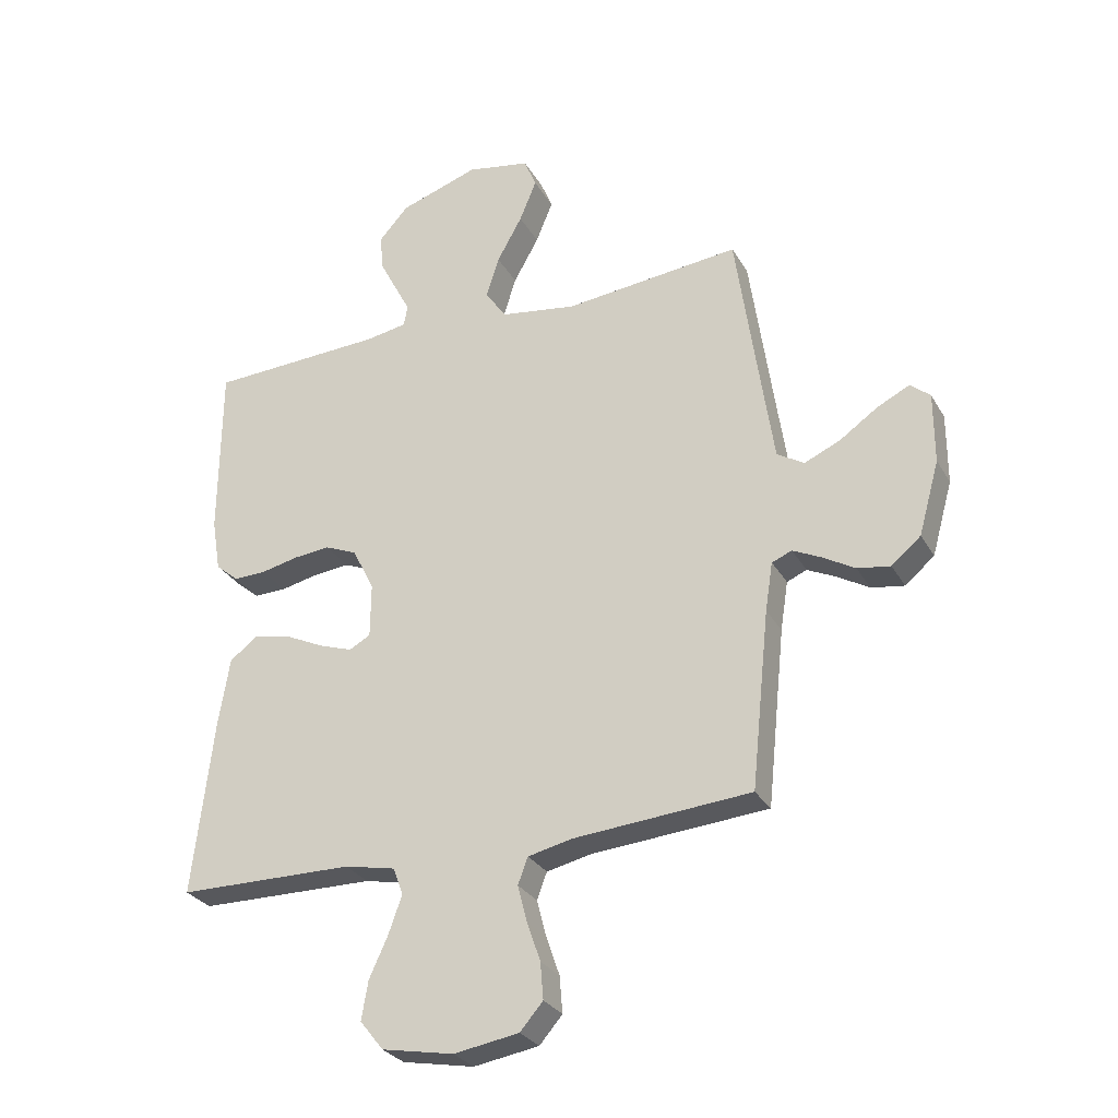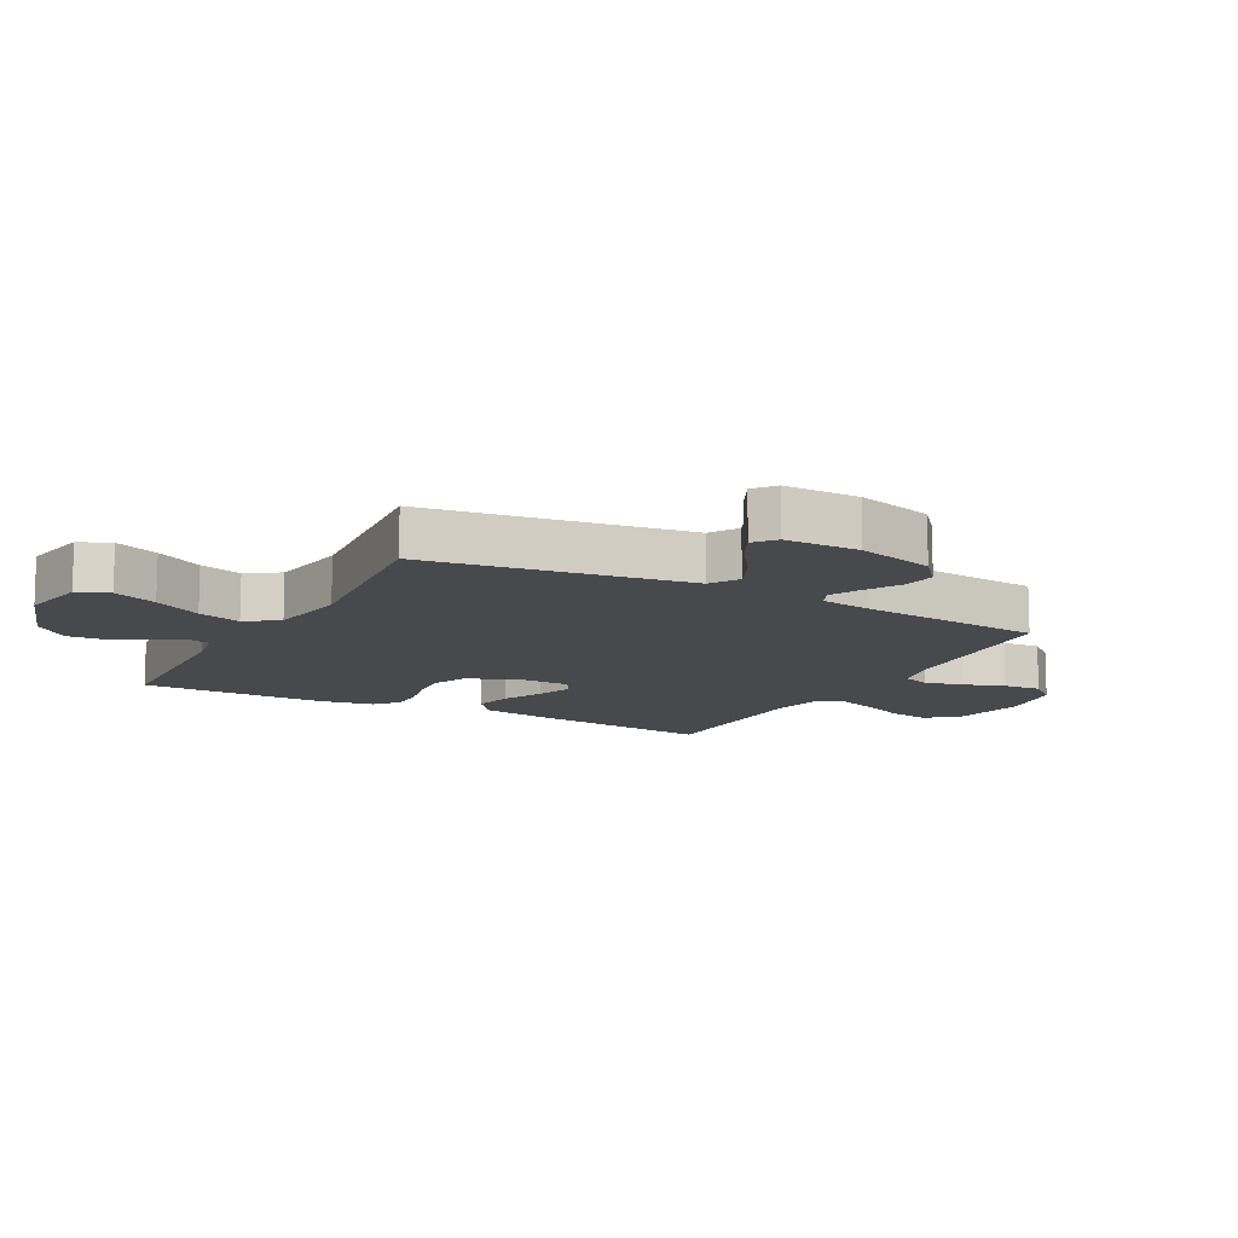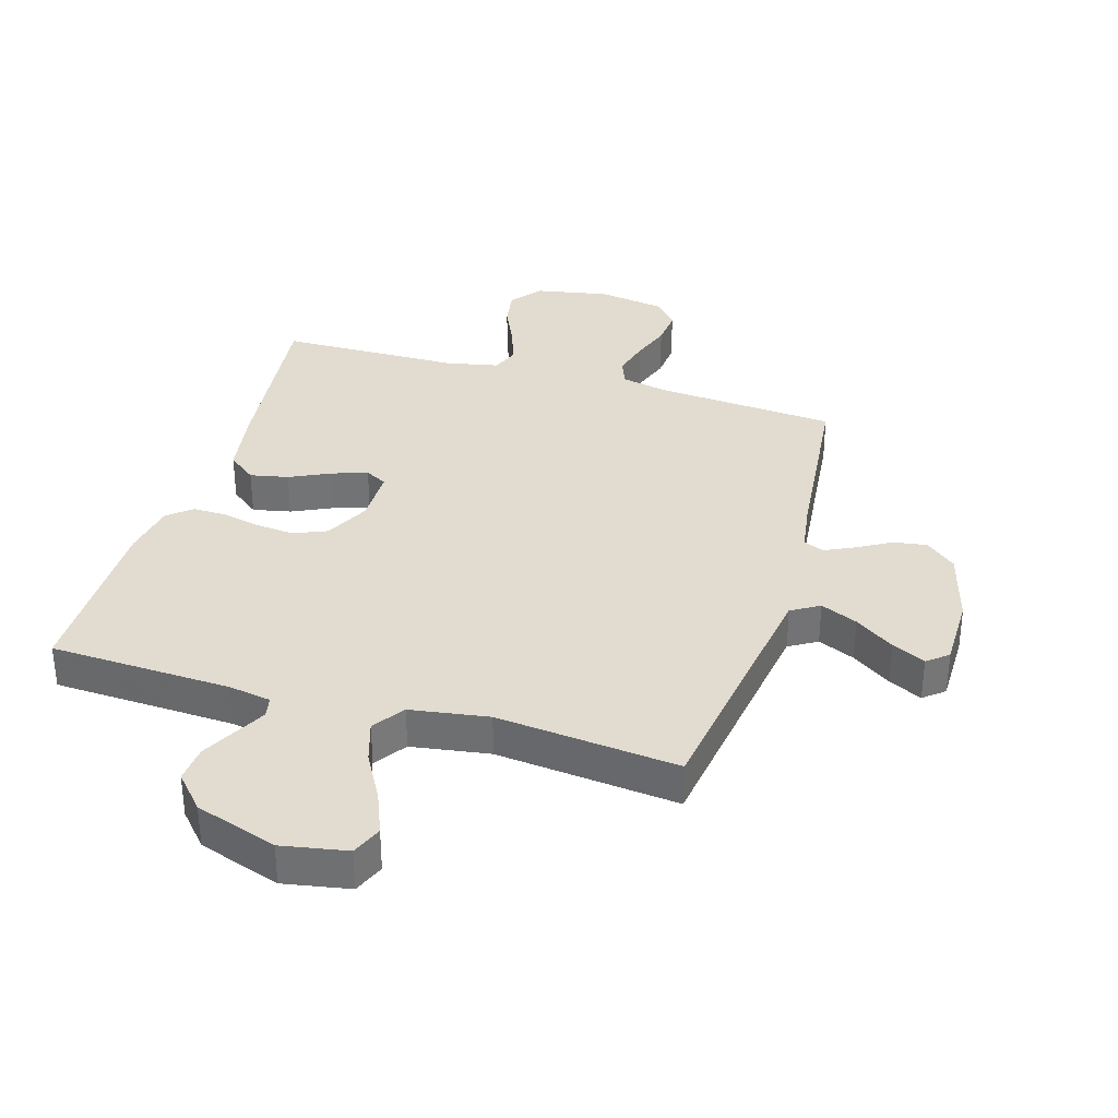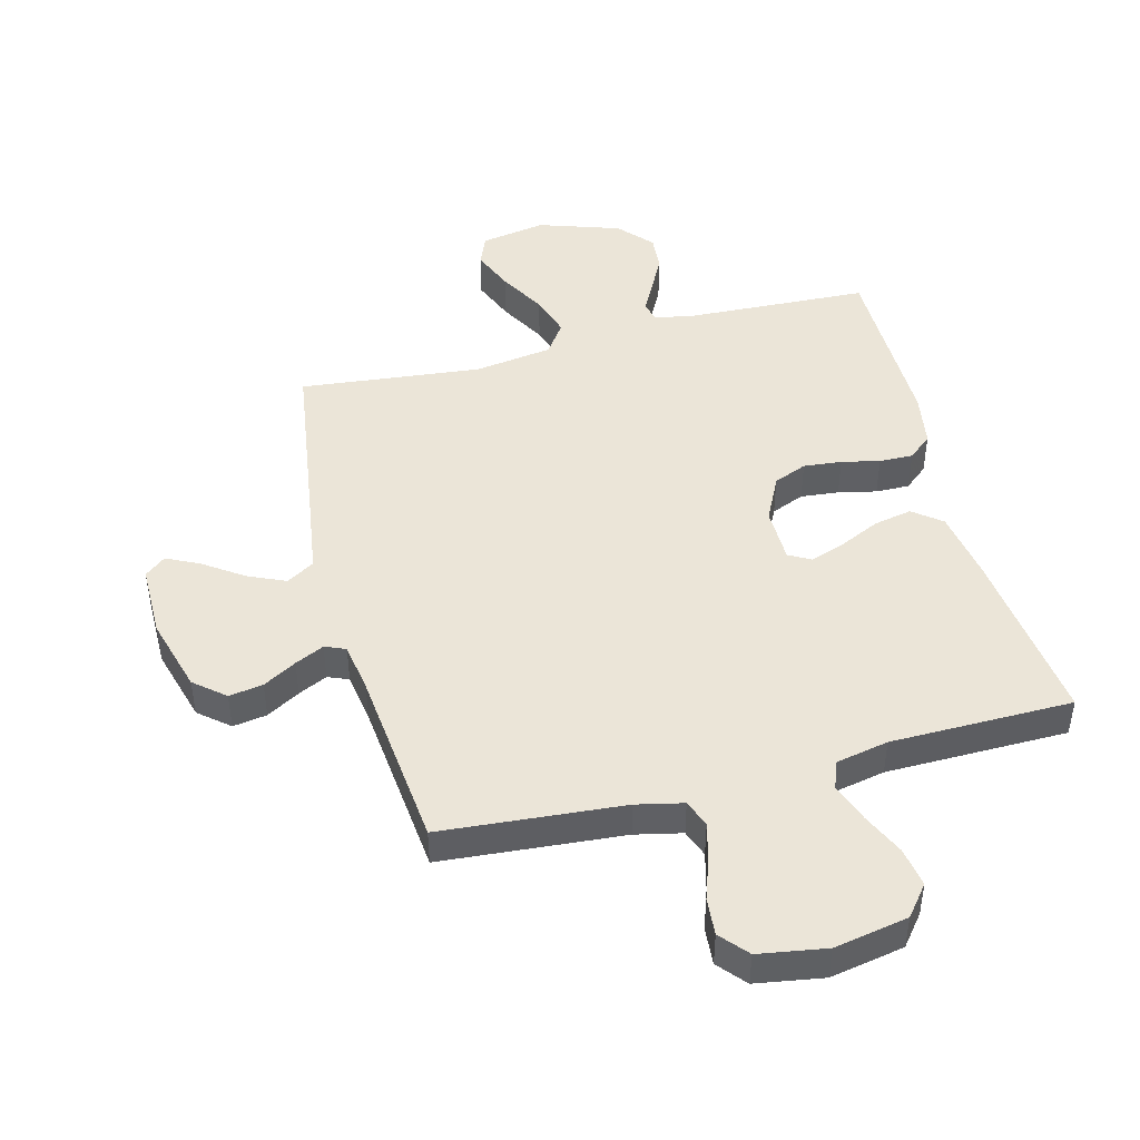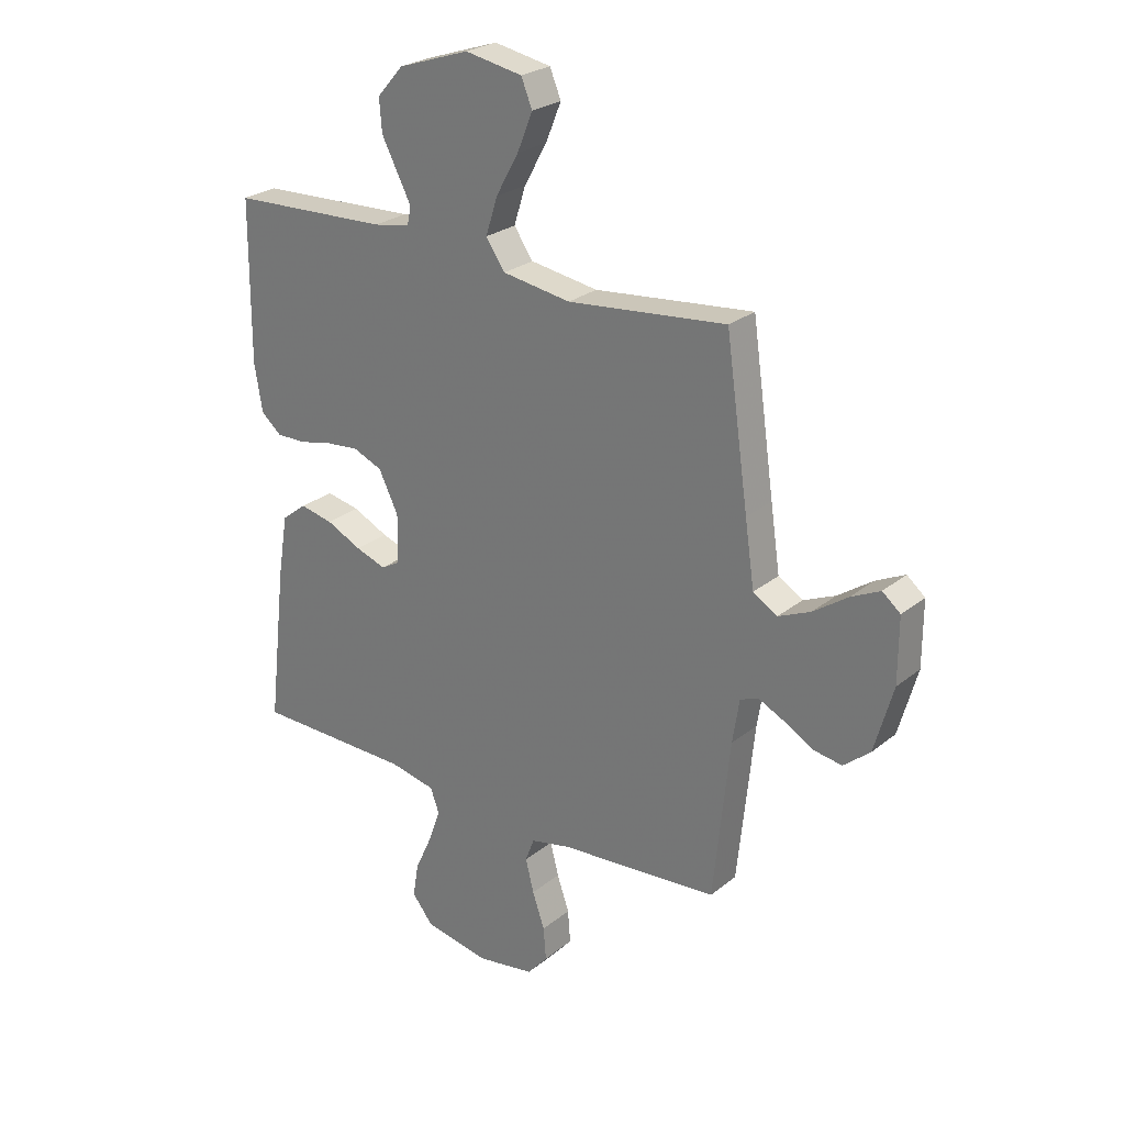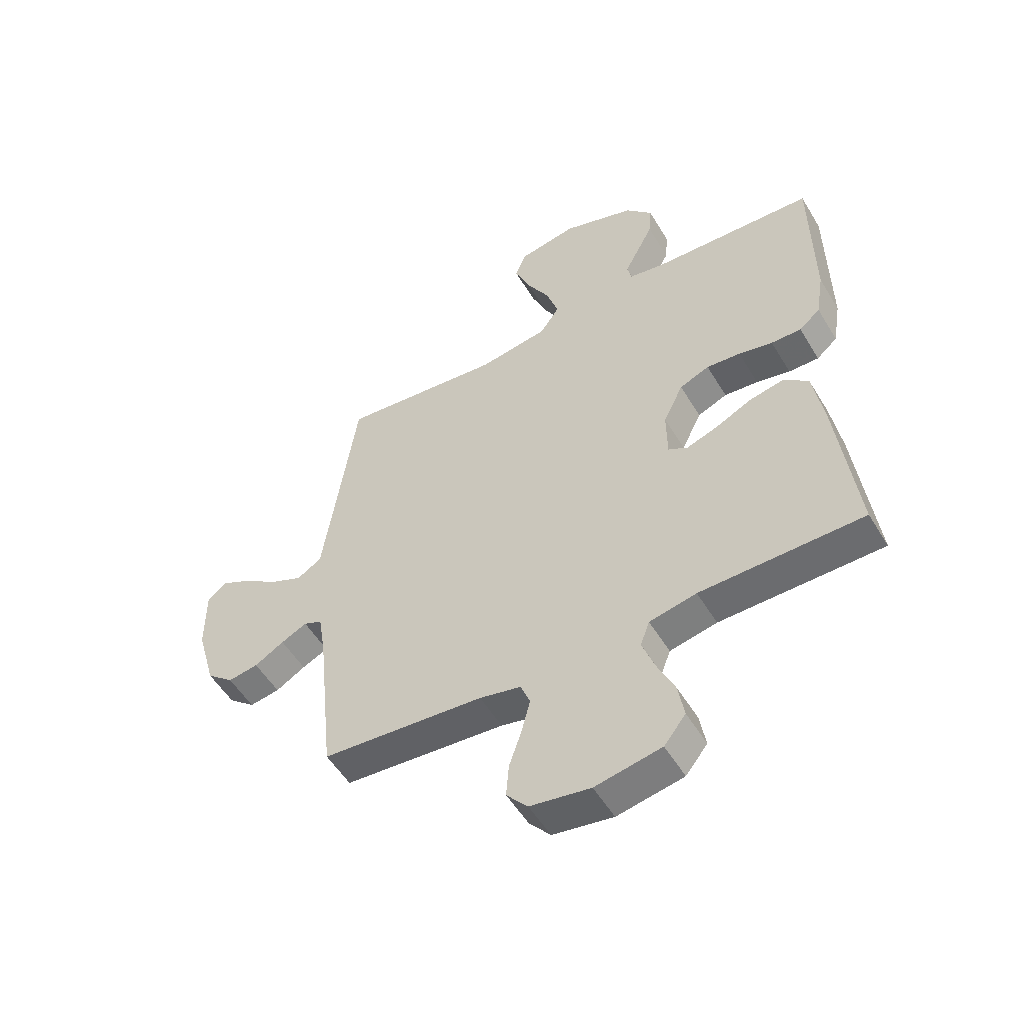
<metadata>
{"format":"obj","ext":"obj","renderer":"f3d","projection":"perspective","resolution":1024,"background":"white","views":[{"elev":-28.8,"azim":24.6,"up":"+Z"},{"elev":-12.0,"azim":61.7,"up":"+Y"},{"elev":34.3,"azim":16.7,"up":"+Y"},{"elev":45.6,"azim":165.5,"up":"+Y"},{"elev":25.7,"azim":38.3,"up":"+Z"},{"elev":-53.2,"azim":-149.5,"up":"+Z"}]}
</metadata>
<code>
v -0.5 0.07 0.5
v -0.2 0.07 0.513
v -0.131 0.07 0.525
v -0.124 0.07 0.56
v -0.15 0.07 0.61
v -0.18 0.07 0.668
v -0.185 0.07 0.729
v -0.135 0.07 0.785
v 0 0.07 0.83
v 0.108 0.07 0.81
v 0.129 0.07 0.759
v 0.1 0.07 0.688
v 0.057 0.07 0.611
v 0.035 0.07 0.541
v 0.071 0.07 0.489
v 0.2 0.07 0.469
v 0.5 0.07 0.5
v 0.543 0.07 0.2
v 0.561 0.07 0.078
v 0.607 0.07 0.05
v 0.668 0.07 0.077
v 0.733 0.07 0.122
v 0.788 0.07 0.149
v 0.822 0.07 0.121
v 0.822 0.07 0
v 0.787 0.07 -0.125
v 0.737 0.07 -0.167
v 0.681 0.07 -0.158
v 0.626 0.07 -0.126
v 0.578 0.07 -0.103
v 0.544 0.07 -0.117
v 0.531 0.07 -0.2
v 0.5 0.07 -0.5
v 0.2 0.07 -0.524
v 0.123 0.07 -0.541
v 0.106 0.07 -0.586
v 0.122 0.07 -0.648
v 0.145 0.07 -0.715
v 0.15 0.07 -0.777
v 0.111 0.07 -0.822
v 0 0.07 -0.84
v -0.122 0.07 -0.817
v -0.162 0.07 -0.767
v -0.151 0.07 -0.702
v -0.119 0.07 -0.632
v -0.096 0.07 -0.568
v -0.113 0.07 -0.522
v -0.2 0.07 -0.504
v -0.5 0.07 -0.5
v -0.465 0.07 -0.2
v -0.446 0.07 -0.084
v -0.399 0.07 -0.047
v -0.336 0.07 -0.06
v -0.269 0.07 -0.092
v -0.211 0.07 -0.112
v -0.175 0.07 -0.092
v -0.174 0.07 0
v -0.211 0.07 0.075
v -0.266 0.07 0.098
v -0.329 0.07 0.092
v -0.392 0.07 0.078
v -0.448 0.07 0.077
v -0.487 0.07 0.11
v -0.502 0.07 0.2
v -0.5 0 0.5
v -0.2 0 0.513
v -0.131 0 0.525
v -0.124 0 0.56
v -0.15 0 0.61
v -0.18 0 0.668
v -0.185 0 0.729
v -0.135 0 0.785
v 0 0 0.83
v 0.108 0 0.81
v 0.129 0 0.759
v 0.1 0 0.688
v 0.057 0 0.611
v 0.035 0 0.541
v 0.071 0 0.489
v 0.2 0 0.469
v 0.5 0 0.5
v 0.543 0 0.2
v 0.561 0 0.078
v 0.607 0 0.05
v 0.668 0 0.077
v 0.733 0 0.122
v 0.788 0 0.149
v 0.822 0 0.121
v 0.822 0 0
v 0.787 0 -0.125
v 0.737 0 -0.167
v 0.681 0 -0.158
v 0.626 0 -0.126
v 0.578 0 -0.103
v 0.544 0 -0.117
v 0.531 0 -0.2
v 0.5 0 -0.5
v 0.2 0 -0.524
v 0.123 0 -0.541
v 0.106 0 -0.586
v 0.122 0 -0.648
v 0.145 0 -0.715
v 0.15 0 -0.777
v 0.111 0 -0.822
v 0 0 -0.84
v -0.122 0 -0.817
v -0.162 0 -0.767
v -0.151 0 -0.702
v -0.119 0 -0.632
v -0.096 0 -0.568
v -0.113 0 -0.522
v -0.2 0 -0.504
v -0.5 0 -0.5
v -0.465 0 -0.2
v -0.446 0 -0.084
v -0.399 0 -0.047
v -0.336 0 -0.06
v -0.269 0 -0.092
v -0.211 0 -0.112
v -0.175 0 -0.092
v -0.174 0 0
v -0.211 0 0.075
v -0.266 0 0.098
v -0.329 0 0.092
v -0.392 0 0.078
v -0.448 0 0.077
v -0.487 0 0.11
v -0.502 0 0.2
f 63 64 1 2
f 60 61 62 63
f 59 60 63 2
f 58 59 2 3
f 57 58 3 4
f 56 57 4
f 51 52 53 54
f 51 54 55
f 48 49 50 51
f 47 48 51 55
f 46 47 55 56
f 42 43 44 45
f 42 45 46
f 41 42 46
f 37 38 39 40
f 36 37 40 41
f 35 36 41 46
f 32 33 34
f 31 32 34 35
f 26 27 28 29
f 26 29 30
f 25 26 30
f 24 25 30 31
f 21 22 23 24
f 20 21 24 31
f 16 17 18
f 15 16 18 19
f 10 11 12 13
f 10 13 14
f 9 10 14
f 8 9 14
f 7 8 14 15
f 4 5 6 7
f 35 46 56 4
f 19 20 31 35
f 15 19 35 4
f 4 7 15
f 66 65 128 127
f 127 126 125 124
f 66 127 124 123
f 67 66 123 122
f 68 67 122 121
f 68 121 120
f 118 117 116 115
f 119 118 115
f 115 114 113 112
f 119 115 112 111
f 120 119 111 110
f 109 108 107 106
f 110 109 106
f 110 106 105
f 104 103 102 101
f 105 104 101 100
f 110 105 100 99
f 98 97 96
f 99 98 96 95
f 93 92 91 90
f 94 93 90
f 94 90 89
f 95 94 89 88
f 88 87 86 85
f 95 88 85 84
f 82 81 80
f 83 82 80 79
f 77 76 75 74
f 78 77 74
f 78 74 73
f 78 73 72
f 79 78 72 71
f 71 70 69 68
f 68 120 110 99
f 99 95 84 83
f 68 99 83 79
f 79 71 68
f 1 65 66 2
f 2 66 67 3
f 3 67 68 4
f 4 68 69 5
f 5 69 70 6
f 6 70 71 7
f 7 71 72 8
f 8 72 73 9
f 9 73 74 10
f 10 74 75 11
f 11 75 76 12
f 12 76 77 13
f 13 77 78 14
f 14 78 79 15
f 15 79 80 16
f 16 80 81 17
f 17 81 82 18
f 18 82 83 19
f 19 83 84 20
f 20 84 85 21
f 21 85 86 22
f 22 86 87 23
f 23 87 88 24
f 24 88 89 25
f 25 89 90 26
f 26 90 91 27
f 27 91 92 28
f 28 92 93 29
f 29 93 94 30
f 30 94 95 31
f 31 95 96 32
f 32 96 97 33
f 33 97 98 34
f 34 98 99 35
f 35 99 100 36
f 36 100 101 37
f 37 101 102 38
f 38 102 103 39
f 39 103 104 40
f 40 104 105 41
f 41 105 106 42
f 42 106 107 43
f 43 107 108 44
f 44 108 109 45
f 45 109 110 46
f 46 110 111 47
f 47 111 112 48
f 48 112 113 49
f 49 113 114 50
f 50 114 115 51
f 51 115 116 52
f 52 116 117 53
f 53 117 118 54
f 54 118 119 55
f 55 119 120 56
f 56 120 121 57
f 57 121 122 58
f 58 122 123 59
f 59 123 124 60
f 60 124 125 61
f 61 125 126 62
f 62 126 127 63
f 63 127 128 64
f 64 128 65 1

</code>
